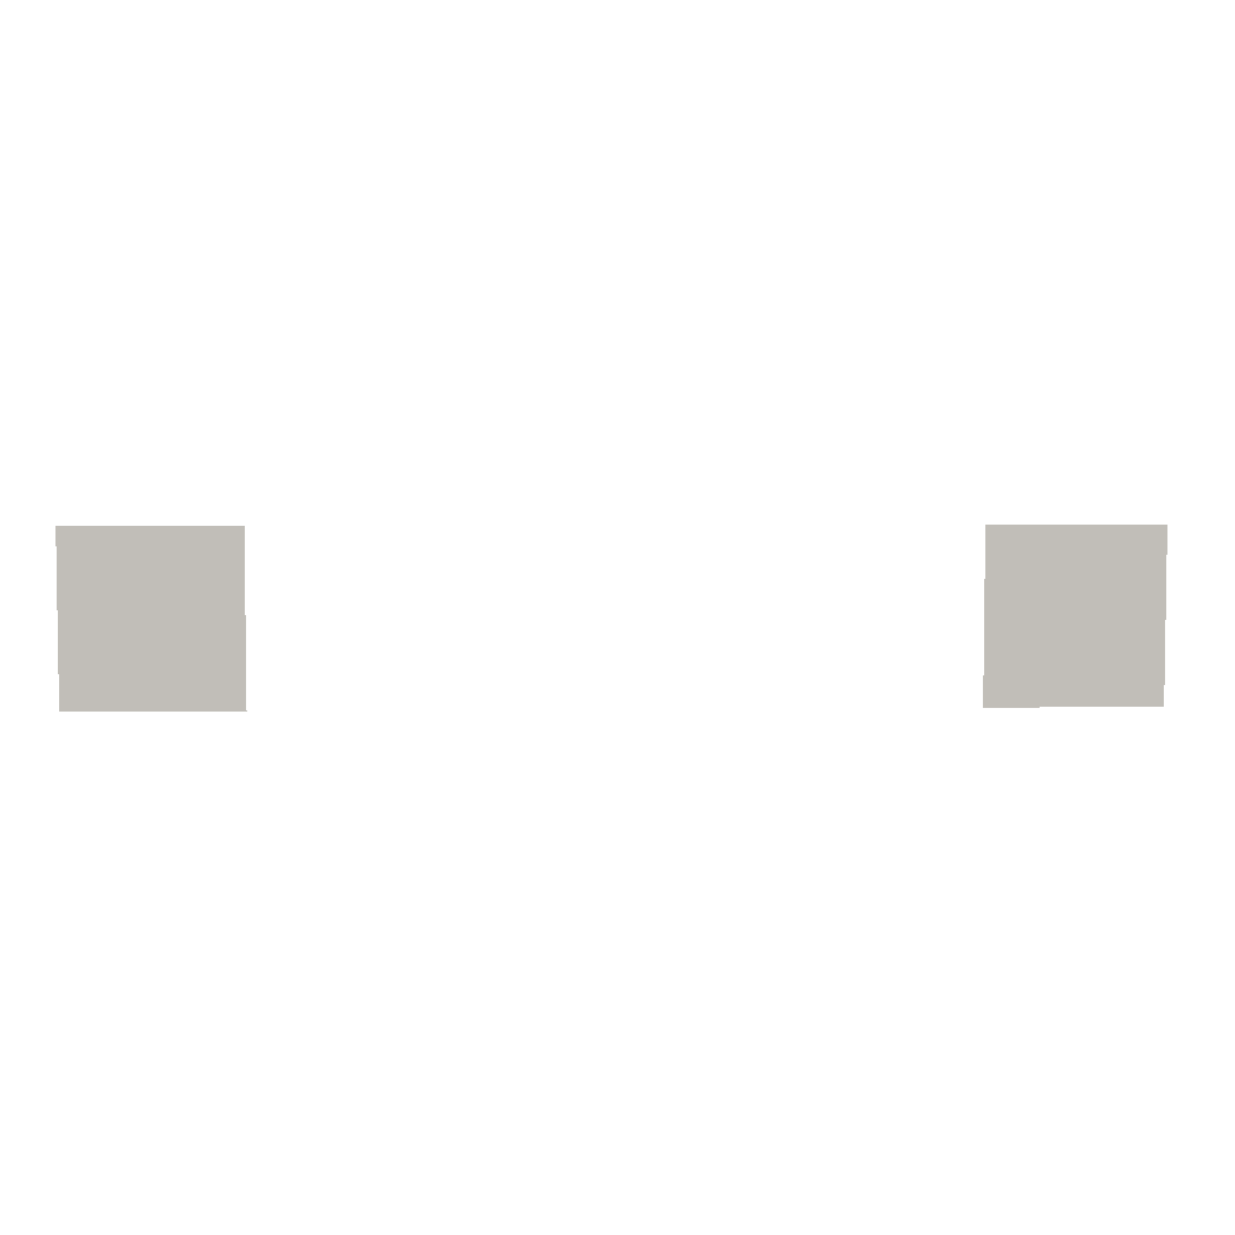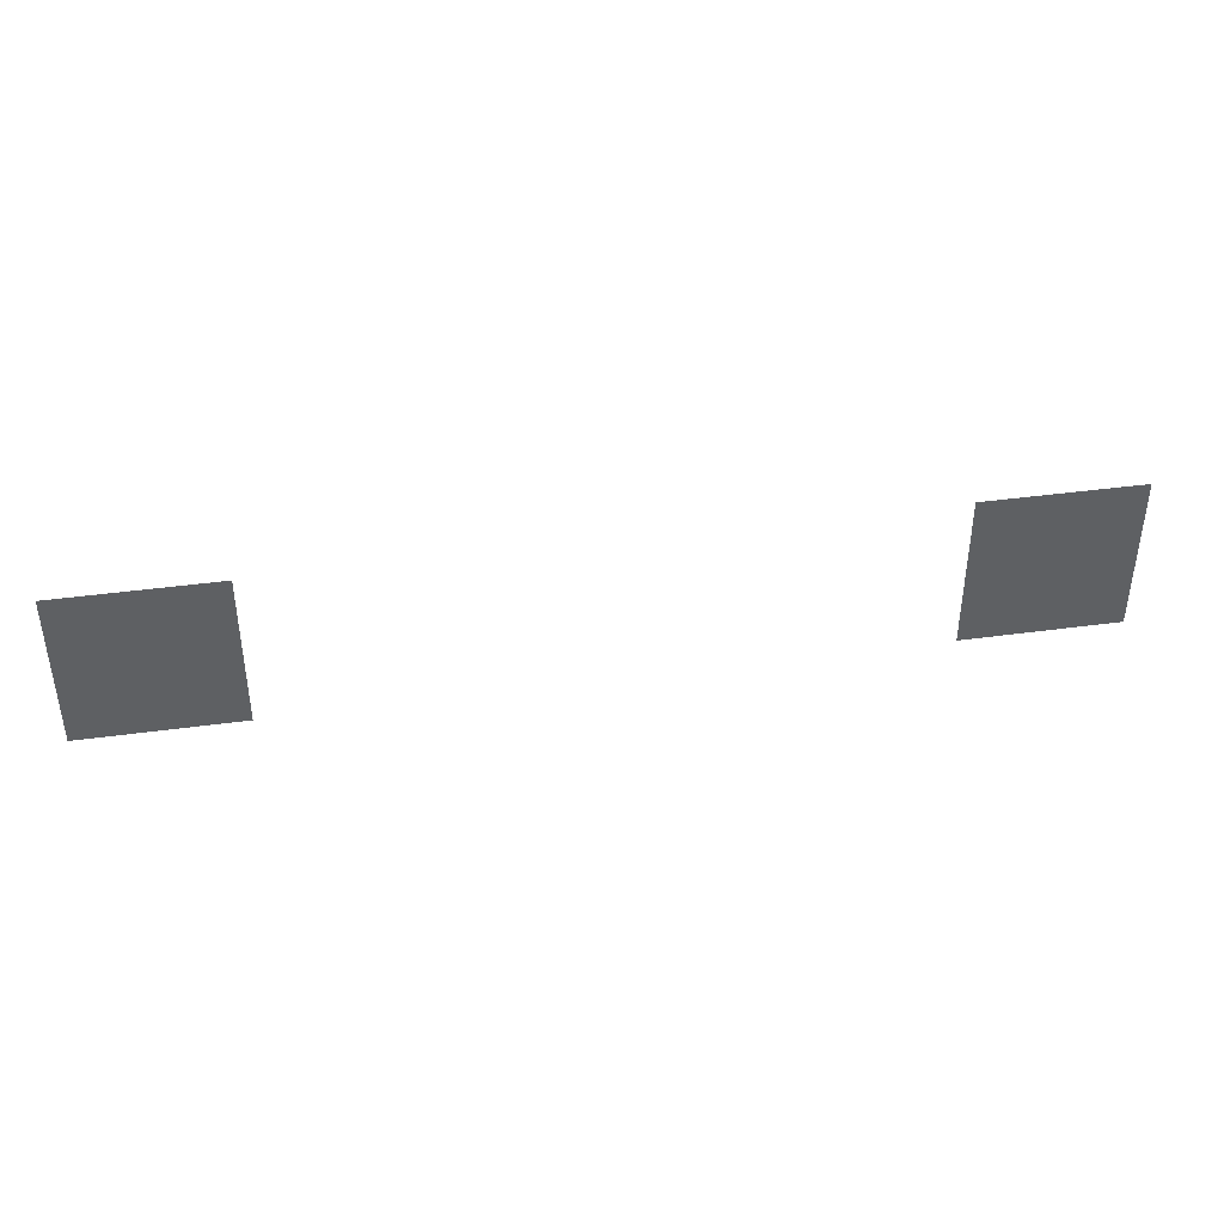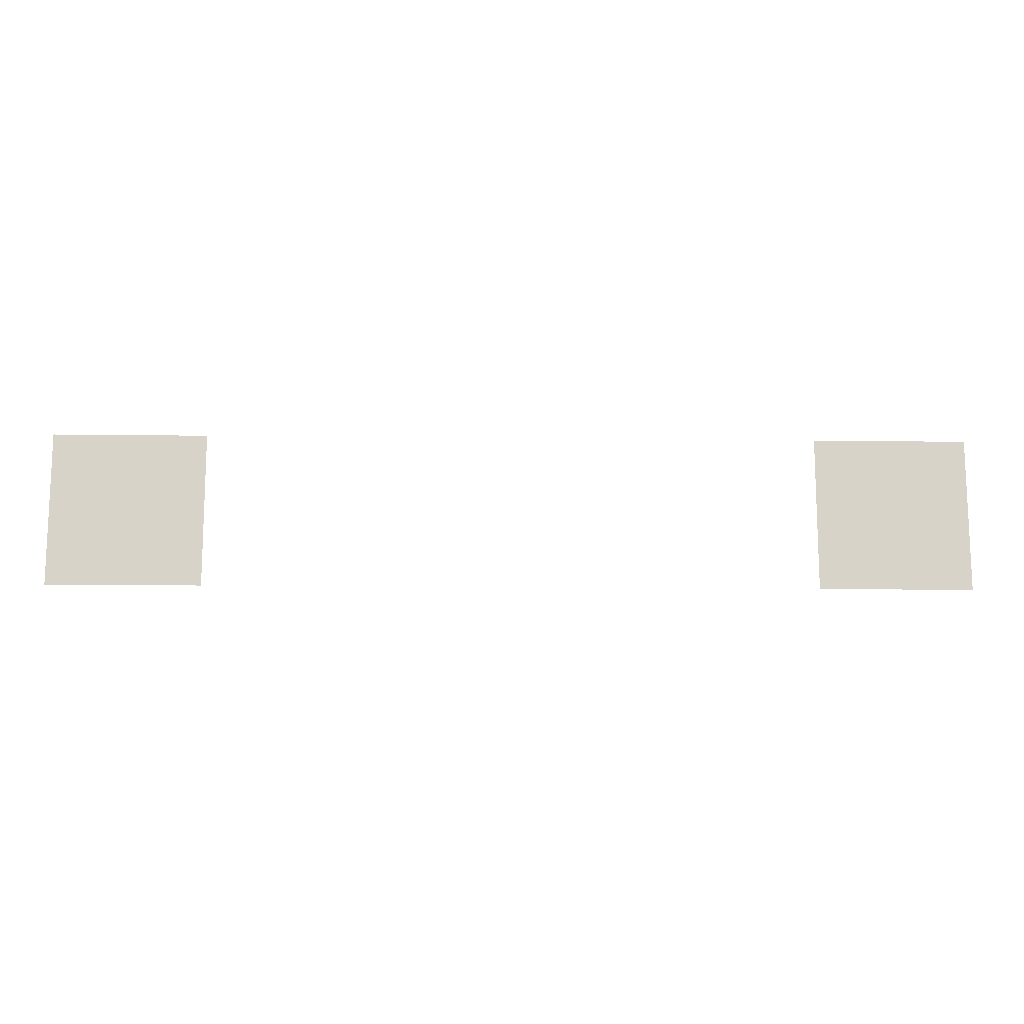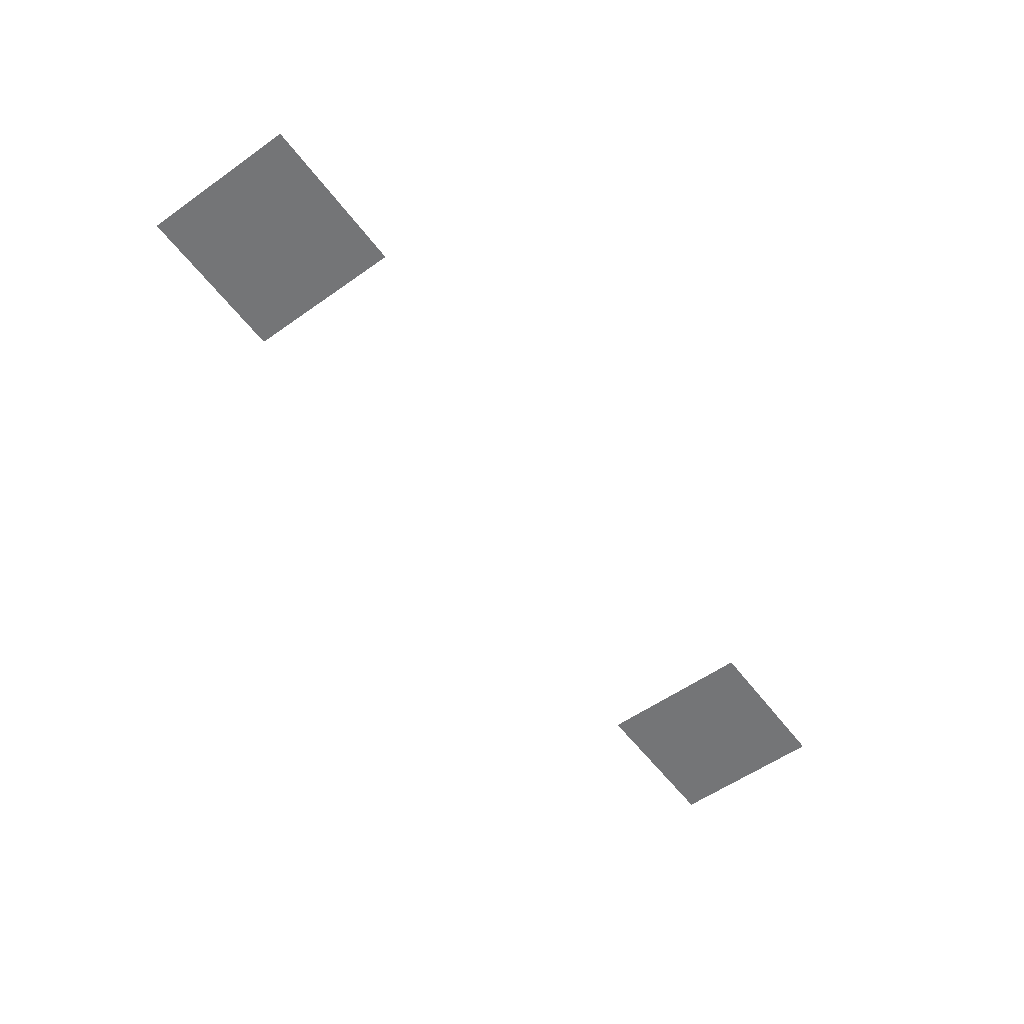
<metadata>
{"format":"obj","ext":"obj","renderer":"f3d","projection":"perspective","resolution":1024,"background":"white","views":[{"elev":4.2,"azim":-2.4,"up":"+Y"},{"elev":40.7,"azim":-9.5,"up":"+Y"},{"elev":-13.4,"azim":-1.7,"up":"+Y"},{"elev":-56.4,"azim":-53.5,"up":"+Z"}]}
</metadata>
<code>
v -416 -240 0
v -432 -240 0
v -432 -224 0
v -416 -224 0
v -496 -240 0
v -512 -240 0
v -512 -224 0
v -496 -224 0
g sample_map_mesh_0006
f 1 2 3 4
f 5 6 7 8

</code>
